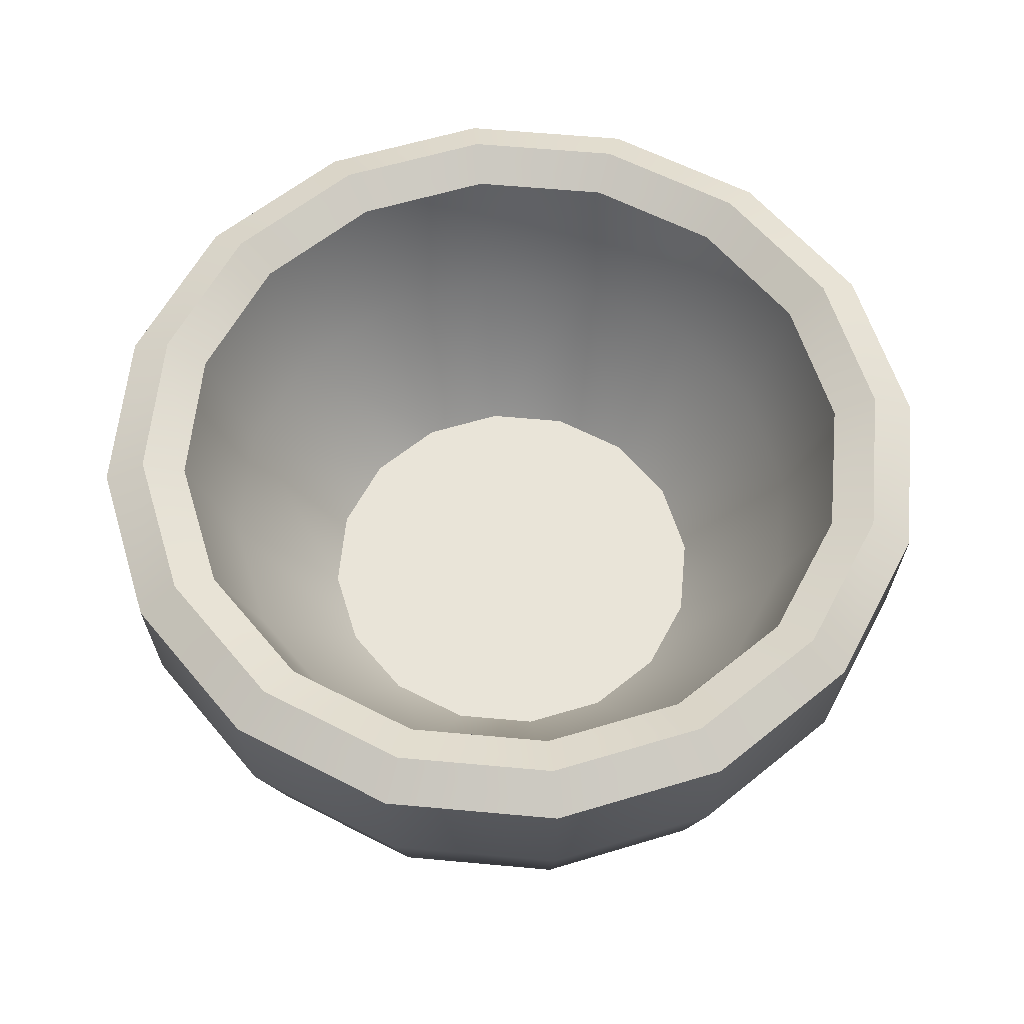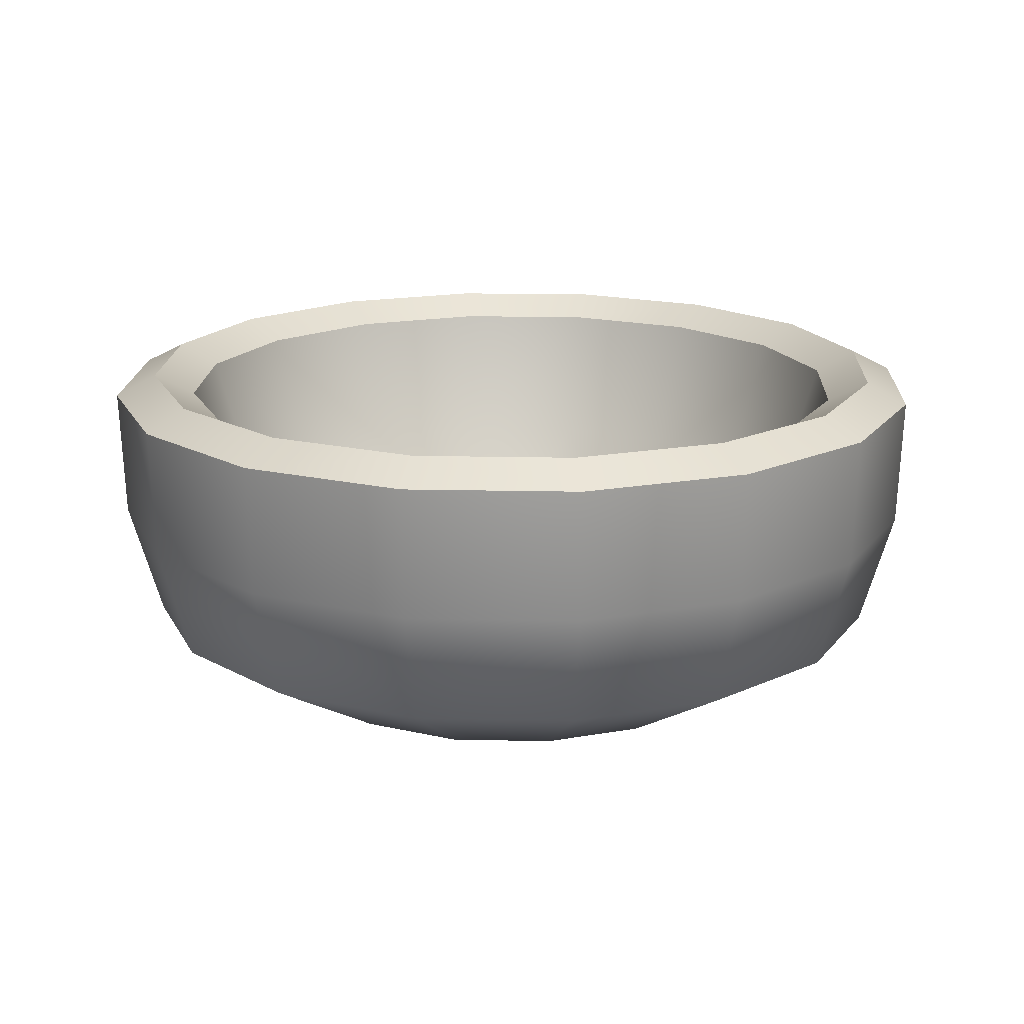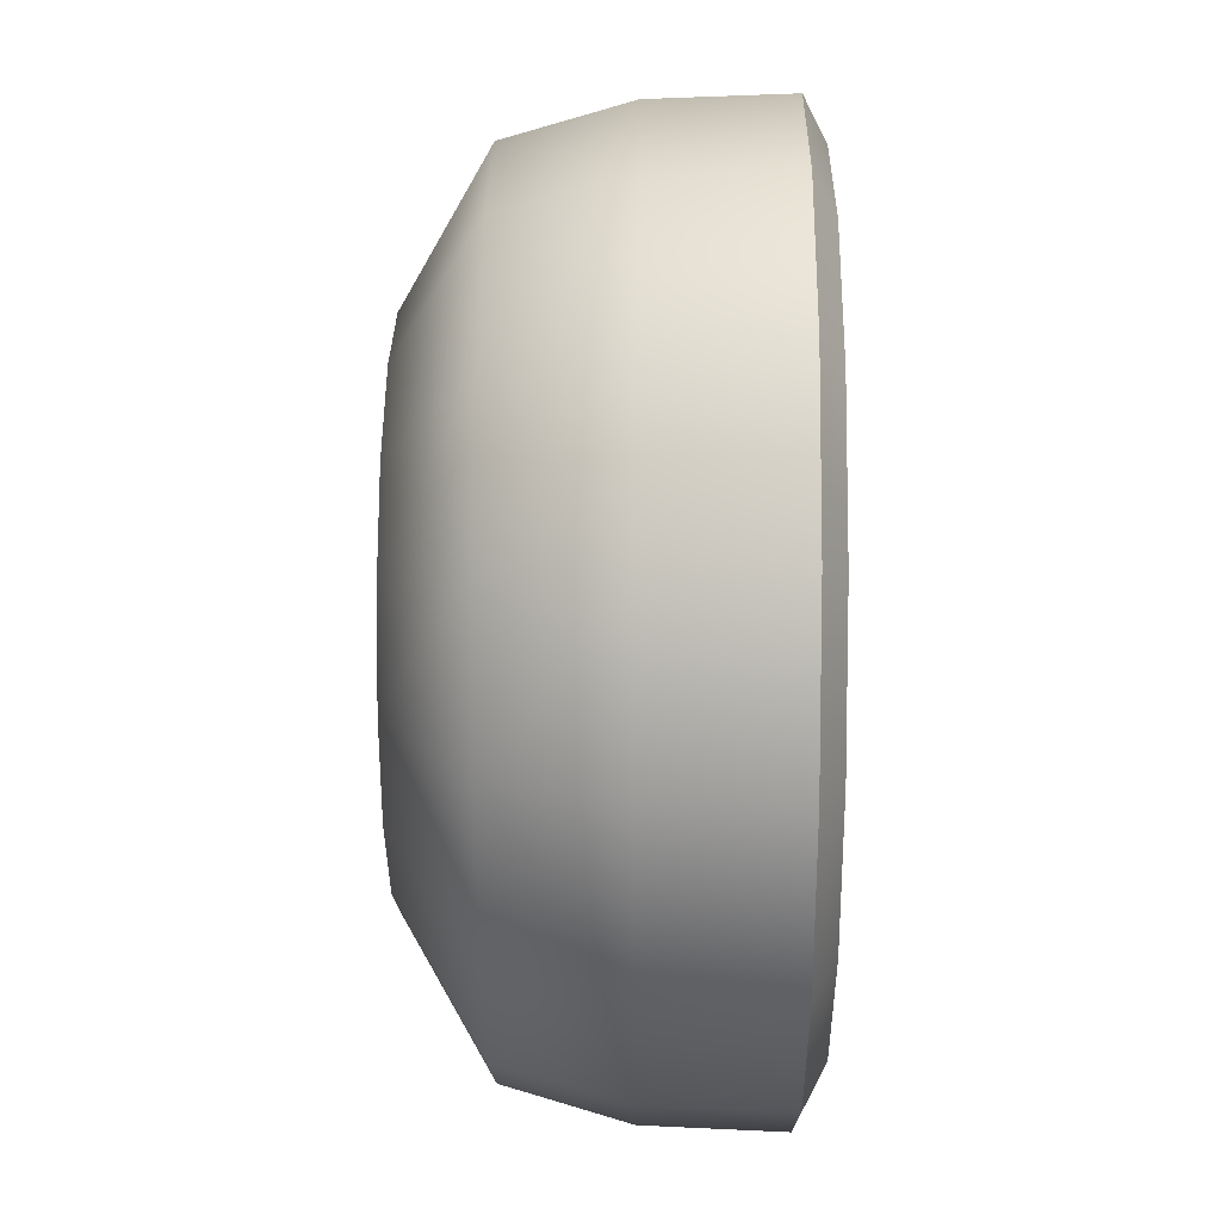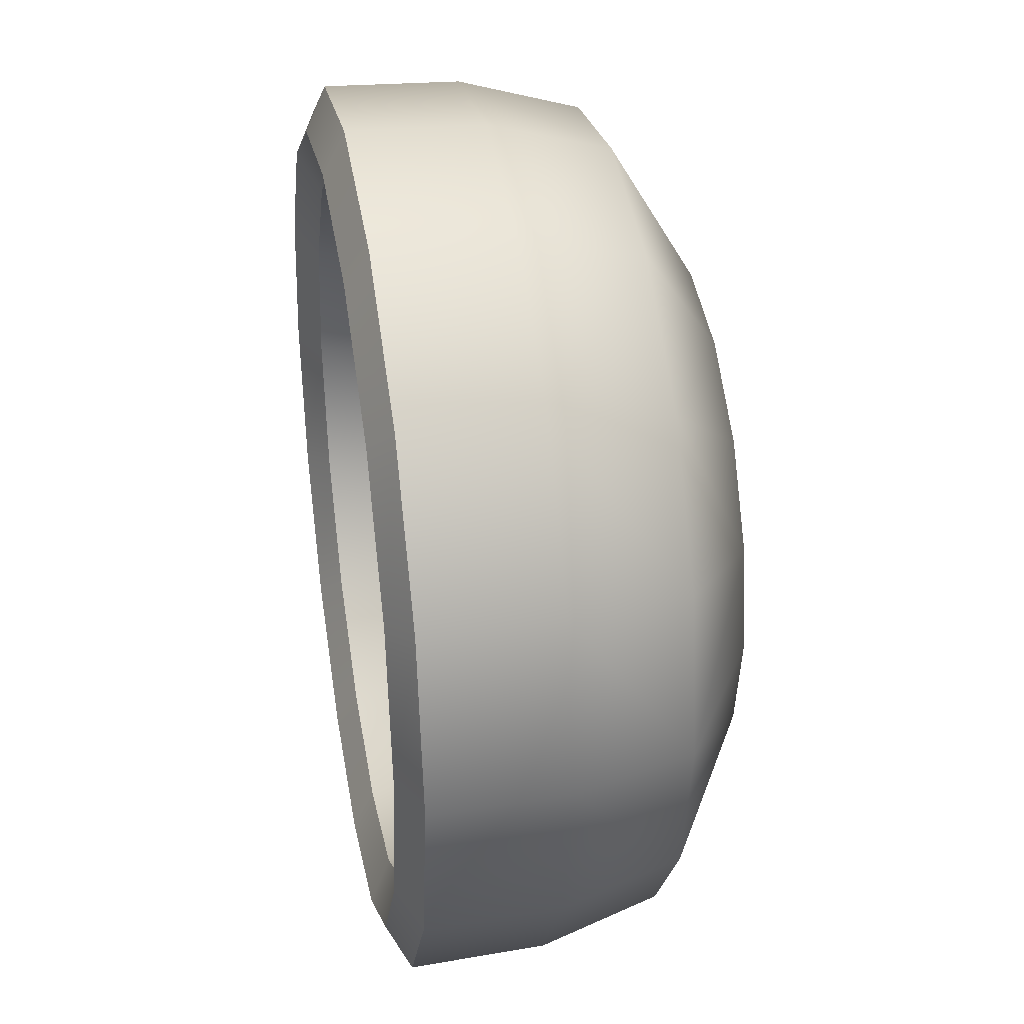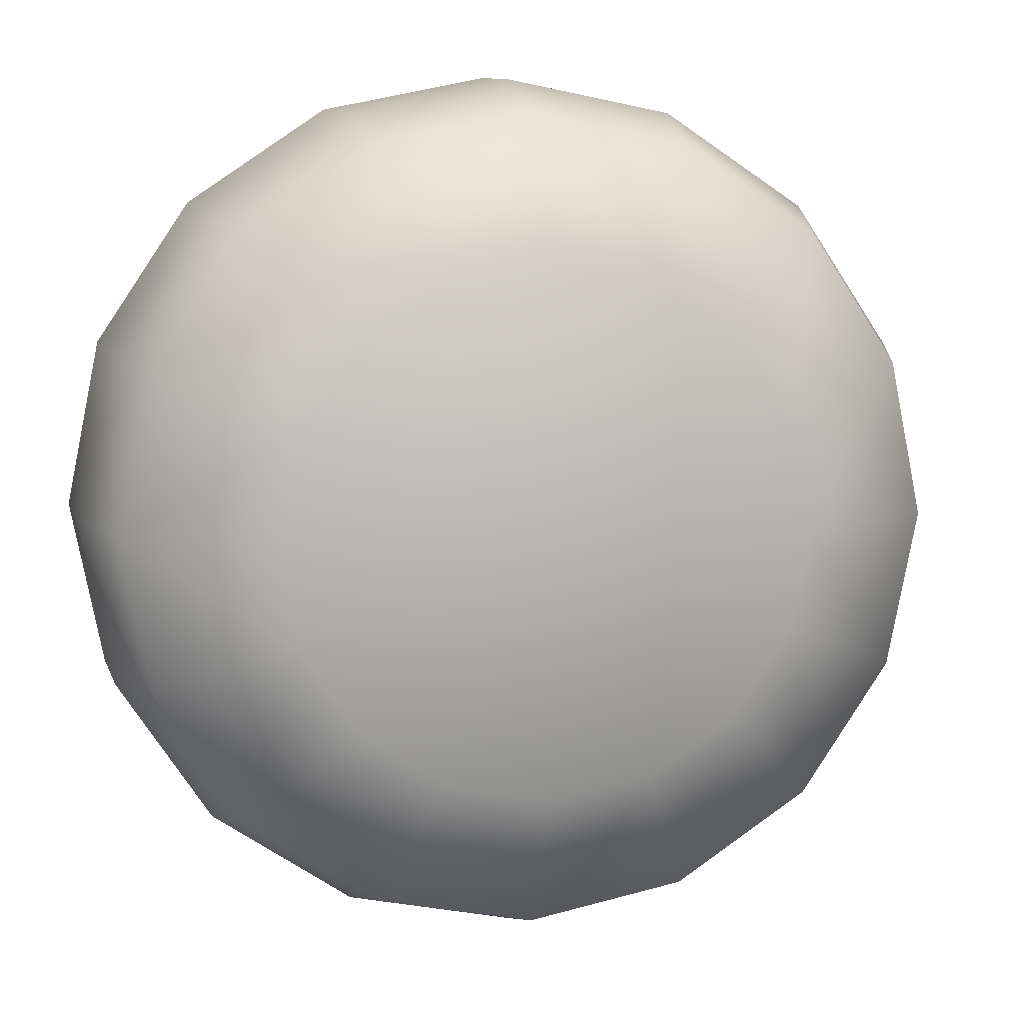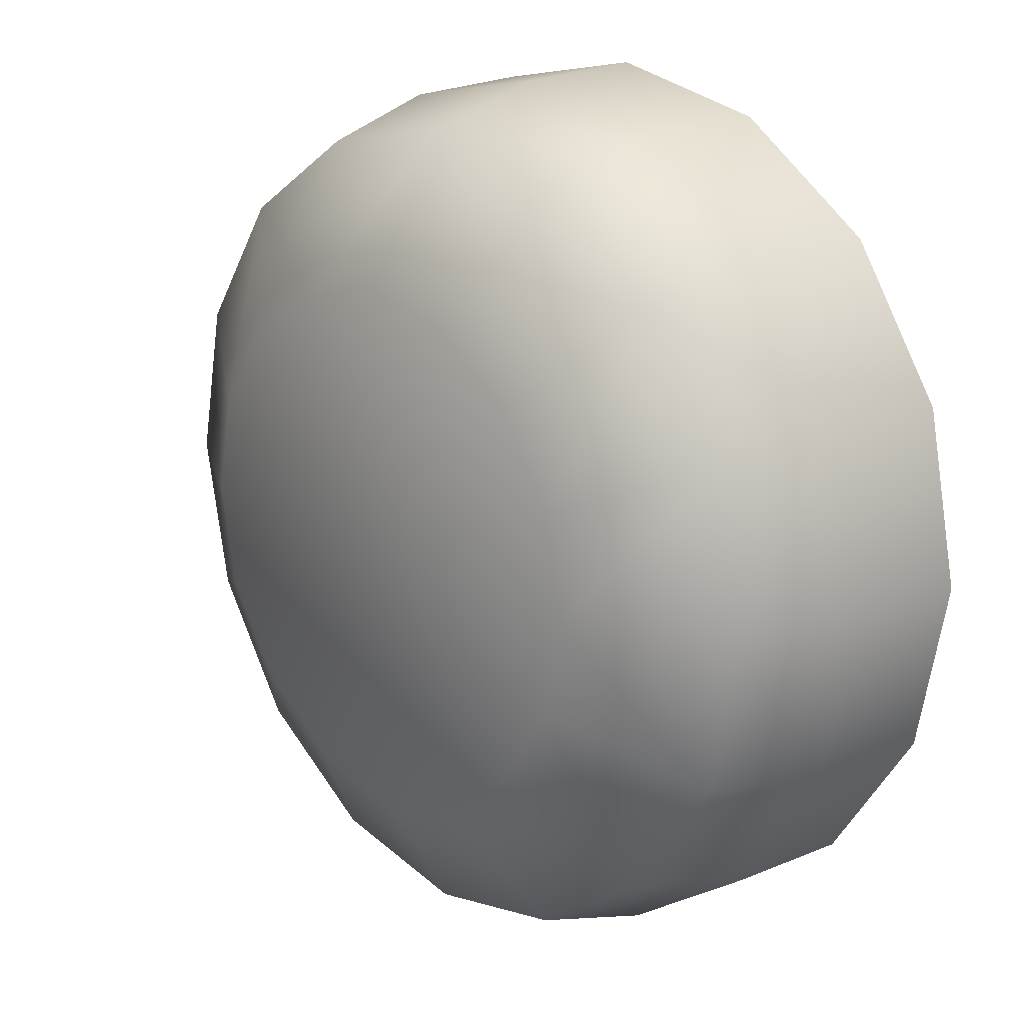
<metadata>
{"format":"obj","ext":"obj","renderer":"f3d","projection":"perspective","resolution":1024,"background":"white","views":[{"elev":60.3,"azim":-73.4,"up":"+Y"},{"elev":17.2,"azim":-166.2,"up":"+Y"},{"elev":18.5,"azim":90.8,"up":"+Z"},{"elev":34.9,"azim":-100.1,"up":"+Z"},{"elev":8.2,"azim":-11.8,"up":"+Z"},{"elev":18.8,"azim":47.9,"up":"+Z"}]}
</metadata>
<code>
o bowl_small_Sphere.096
v 0 0.2817 -0.375
v 0 0.17 -0.3707
v 0 0 0
v 0.1435 0.2817 -0.3465
v 0.1419 0.17 -0.3425
v 0.2652 0.2817 -0.2652
v 0.2621 0.17 -0.2621
v 0.3465 0.2817 -0.1435
v 0.3425 0.17 -0.1419
v 0.375 0.2817 0
v 0.3707 0.17 0
v 0.3465 0.2817 0.1435
v 0.3425 0.17 0.1419
v 0.2652 0.2817 0.2652
v 0.2621 0.17 0.2621
v 0.1435 0.2817 0.3465
v 0.1419 0.17 0.3425
v 0 0.2817 0.375
v 0 0.17 0.3707
v -0.1435 0.2817 0.3465
v -0.1419 0.17 0.3425
v -0.2652 0.2817 0.2652
v -0.2621 0.17 0.2621
v -0.3465 0.2817 0.1435
v -0.3425 0.17 0.1419
v -0.375 0.2817 0
v -0.3707 0.17 0
v -0.3465 0.2817 -0.1435
v -0.3425 0.17 -0.1419
v -0.2652 0.2817 -0.2652
v -0.2621 0.17 -0.2621
v -0.1435 0.2817 -0.3465
v -0.1419 0.17 -0.3425
v 0 0 -0.2204
v 0.08435 0 -0.2036
v 0.1559 0 -0.1559
v 0.2036 0 -0.08435
v 0.2204 0 0
v 0.2036 -0 0.08435
v 0.1559 -0 0.1559
v 0.08435 -0 0.2036
v 0 -0 0.2204
v -0.08435 -0 0.2036
v -0.1559 -0 0.1559
v -0.2036 -0 0.08435
v -0.2204 0 0
v -0.2036 0 -0.08435
v -0.1559 0 -0.1559
v -0.08435 0 -0.2036
v 0 0.2817 -0.3036
v 0.1162 0.2817 -0.2805
v 0.06829 0.04517 -0.1649
v 0 0.04517 -0.1784
v 0.2147 0.2817 -0.2147
v 0.1262 0.04517 -0.1262
v 0.2805 0.2817 -0.1162
v 0.1649 0.04517 -0.06829
v 0.3036 0.2817 0
v 0.1784 0.04517 0
v 0.2805 0.2817 0.1162
v 0.1649 0.04517 0.06829
v 0.2147 0.2817 0.2147
v 0.1262 0.04517 0.1262
v 0.1162 0.2817 0.2805
v 0.06829 0.04517 0.1649
v 0 0.2817 0.3036
v 0 0.04517 0.1784
v -0.1162 0.2817 0.2805
v -0.06829 0.04517 0.1649
v -0.2147 0.2817 0.2147
v -0.1262 0.04517 0.1262
v -0.2805 0.2817 0.1162
v -0.1649 0.04517 0.06829
v -0.3036 0.2817 0
v -0.1784 0.04517 0
v -0.2805 0.2817 -0.1162
v -0.1649 0.04517 -0.06829
v -0.2147 0.2817 -0.2147
v -0.1262 0.04517 -0.1262
v -0.1162 0.2817 -0.2805
v -0.06829 0.04517 -0.1649
v 0 0.04517 0
v 0.1022 0.1641 -0.2468
v 0.1889 0.1641 -0.1889
v 0.2468 0.1641 -0.1022
v 0.2672 0.1641 0
v 0.2468 0.1641 0.1022
v 0.1889 0.1641 0.1889
v 0.1022 0.1641 0.2468
v 0 0.1641 0.2672
v -0.1022 0.1641 0.2468
v -0.1889 0.1641 0.1889
v -0.2468 0.1641 0.1022
v -0.2672 0.1641 0
v -0.2468 0.1641 -0.1022
v -0.1889 0.1641 -0.1889
v -0.1022 0.1641 -0.2468
v 0 0.1641 -0.2672
v -0.3135 0.3 -0.1298
v -0.3393 0.3 0
v -0.2399 0.3 -0.2399
v -0.1298 0.3 0.3135
v 0 0.3 0.3393
v -0.3135 0.3 0.1298
v -0.2399 0.3 0.2399
v 0.1298 0.3 0.3135
v 0.3135 0.3 0.1298
v 0.3393 0.3 0
v 0.2399 0.3 -0.2399
v 0.1298 0.3 -0.3135
v 0.2399 0.3 0.2399
v 0.3135 0.3 -0.1298
v -0.1298 0.3 -0.3135
v 0 0.3 -0.3393
v 0.1308 0.07 -0.3157
v 0.2417 0.07 -0.2417
v 0.3157 0.07 -0.1308
v 0.3418 0.07 0
v 0.3157 0.07 0.1308
v 0.2417 0.07 0.2417
v 0.1308 0.07 0.3157
v 0 0.07 0.3418
v -0.1308 0.07 0.3157
v -0.2417 0.07 0.2417
v -0.3157 0.07 0.1308
v -0.3418 0.07 0
v -0.3157 0.07 -0.1308
v -0.2417 0.07 -0.2417
v -0.1308 0.07 -0.3157
v 0 0.07 -0.3418
f 2 4 5
f 5 6 7
f 7 117 116
f 7 8 9
f 38 117 118
f 119 38 118
f 9 10 11
f 119 15 120
f 11 12 13
f 15 121 120
f 13 14 15
f 17 122 121
f 14 17 15
f 16 19 17
f 122 21 123
f 19 20 21
f 124 43 123
f 45 124 125
f 21 22 23
f 25 126 125
f 23 24 25
f 27 127 126
f 25 26 27
f 27 28 29
f 127 31 128
f 29 30 31
f 31 129 128
f 31 32 33
f 34 129 130
f 130 5 115
f 33 1 2
f 3 34 35
f 3 35 36
f 3 36 37
f 3 37 38
f 3 38 39
f 3 39 40
f 3 40 41
f 3 41 42
f 3 42 43
f 3 43 44
f 3 44 45
f 3 45 46
f 3 46 47
f 3 47 48
f 3 48 49
f 3 49 34
f 84 51 83
f 55 83 52
f 55 85 84
f 85 58 56
f 86 61 87
f 87 58 86
f 63 87 61
f 63 89 88
f 89 66 64
f 65 90 89
f 69 90 67
f 92 68 91
f 71 93 92
f 92 72 70
f 73 94 93
f 94 76 74
f 77 94 75
f 79 95 77
f 79 97 96
f 52 98 53
f 82 52 53
f 82 55 52
f 82 57 55
f 82 59 57
f 82 61 59
f 82 63 61
f 82 65 63
f 82 67 65
f 82 69 67
f 82 71 69
f 82 73 71
f 82 75 73
f 82 77 75
f 82 79 77
f 82 81 79
f 82 53 81
f 74 99 100
f 76 101 99
f 66 102 103
f 105 72 104
f 68 105 102
f 104 74 100
f 106 66 103
f 58 107 108
f 51 109 110
f 111 64 106
f 112 58 108
f 60 111 107
f 109 56 112
f 78 113 101
f 50 110 114
f 81 98 97
f 97 78 96
f 96 76 95
f 72 94 74
f 91 71 92
f 91 66 90
f 88 64 62
f 60 88 62
f 57 86 85
f 84 56 54
f 98 80 97
f 98 51 50
f 80 114 113
f 32 114 1
f 114 4 1
f 30 113 32
f 6 112 8
f 107 14 12
f 8 108 10
f 14 106 16
f 110 6 4
f 108 12 10
f 16 103 18
f 24 100 26
f 102 22 20
f 22 104 24
f 103 20 18
f 99 30 28
f 100 28 26
f 115 7 116
f 115 36 35
f 130 35 34
f 130 33 2
f 128 49 48
f 47 128 48
f 126 47 46
f 45 126 46
f 125 23 25
f 23 123 21
f 122 43 42
f 41 122 42
f 120 41 40
f 39 120 40
f 13 118 11
f 118 9 11
f 116 37 36
f 2 1 4
f 5 4 6
f 7 9 117
f 7 6 8
f 38 37 117
f 119 39 38
f 9 8 10
f 119 13 15
f 11 10 12
f 15 17 121
f 13 12 14
f 17 19 122
f 14 16 17
f 16 18 19
f 122 19 21
f 19 18 20
f 124 44 43
f 45 44 124
f 21 20 22
f 25 27 126
f 23 22 24
f 27 29 127
f 25 24 26
f 27 26 28
f 127 29 31
f 29 28 30
f 31 33 129
f 31 30 32
f 34 49 129
f 130 2 5
f 33 32 1
f 84 54 51
f 55 84 83
f 55 57 85
f 85 86 58
f 86 59 61
f 87 60 58
f 63 88 87
f 63 65 89
f 89 90 66
f 65 67 90
f 69 91 90
f 92 70 68
f 71 73 93
f 92 93 72
f 73 75 94
f 94 95 76
f 77 95 94
f 79 96 95
f 79 81 97
f 52 83 98
f 74 76 99
f 76 78 101
f 66 68 102
f 105 70 72
f 68 70 105
f 104 72 74
f 106 64 66
f 58 60 107
f 51 54 109
f 111 62 64
f 112 56 58
f 60 62 111
f 109 54 56
f 78 80 113
f 50 51 110
f 81 53 98
f 97 80 78
f 96 78 76
f 72 93 94
f 91 69 71
f 91 68 66
f 88 89 64
f 60 87 88
f 57 59 86
f 84 85 56
f 98 50 80
f 98 83 51
f 80 50 114
f 32 113 114
f 114 110 4
f 30 101 113
f 6 109 112
f 107 111 14
f 8 112 108
f 14 111 106
f 110 109 6
f 108 107 12
f 16 106 103
f 24 104 100
f 102 105 22
f 22 105 104
f 103 102 20
f 99 101 30
f 100 99 28
f 115 5 7
f 115 116 36
f 130 115 35
f 130 129 33
f 128 129 49
f 47 127 128
f 126 127 47
f 45 125 126
f 125 124 23
f 23 124 123
f 122 123 43
f 41 121 122
f 120 121 41
f 39 119 120
f 13 119 118
f 118 117 9
f 116 117 37

</code>
